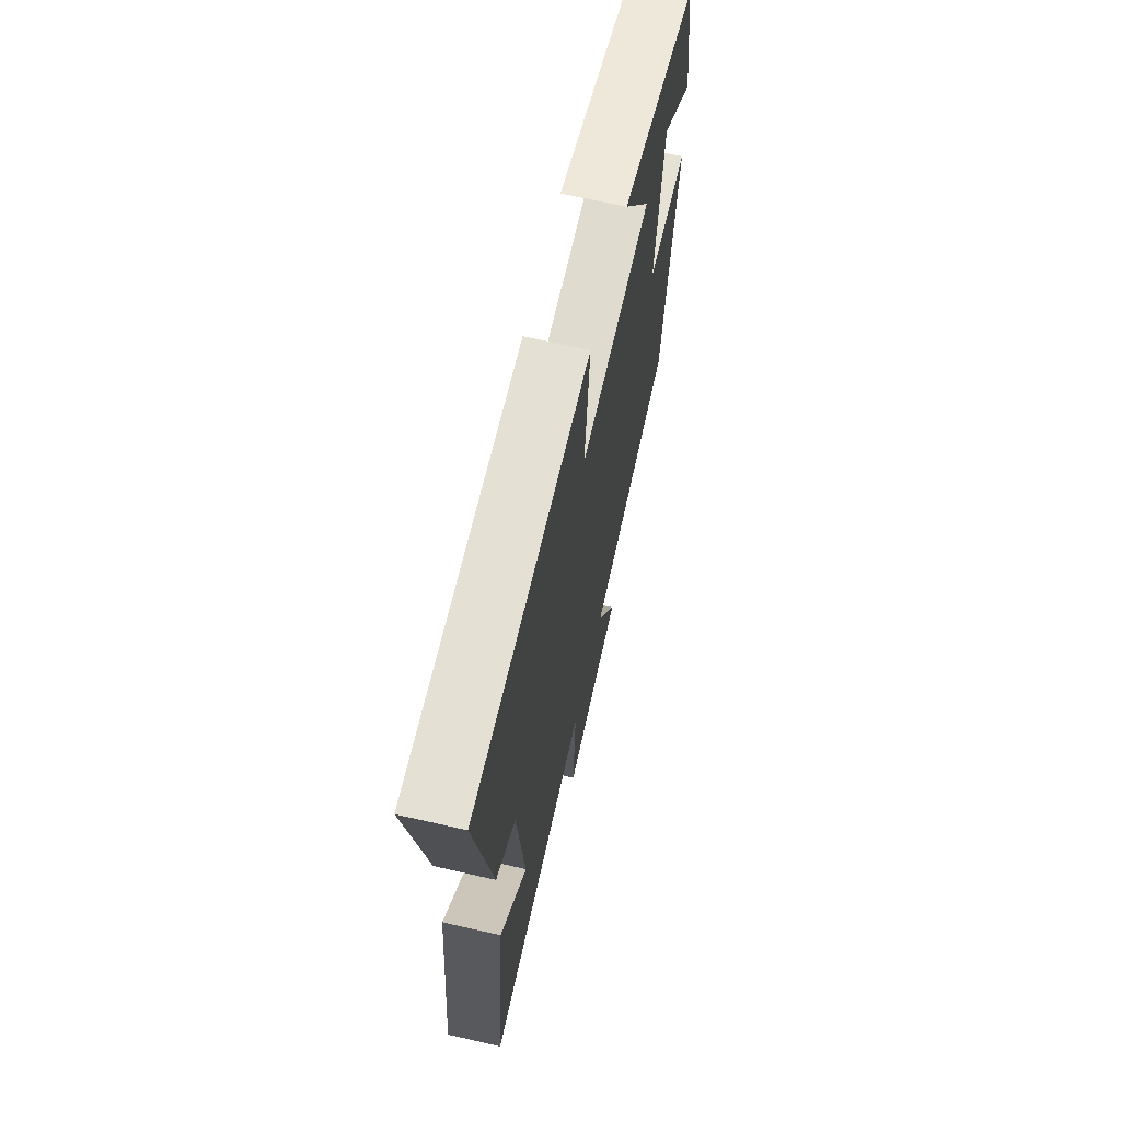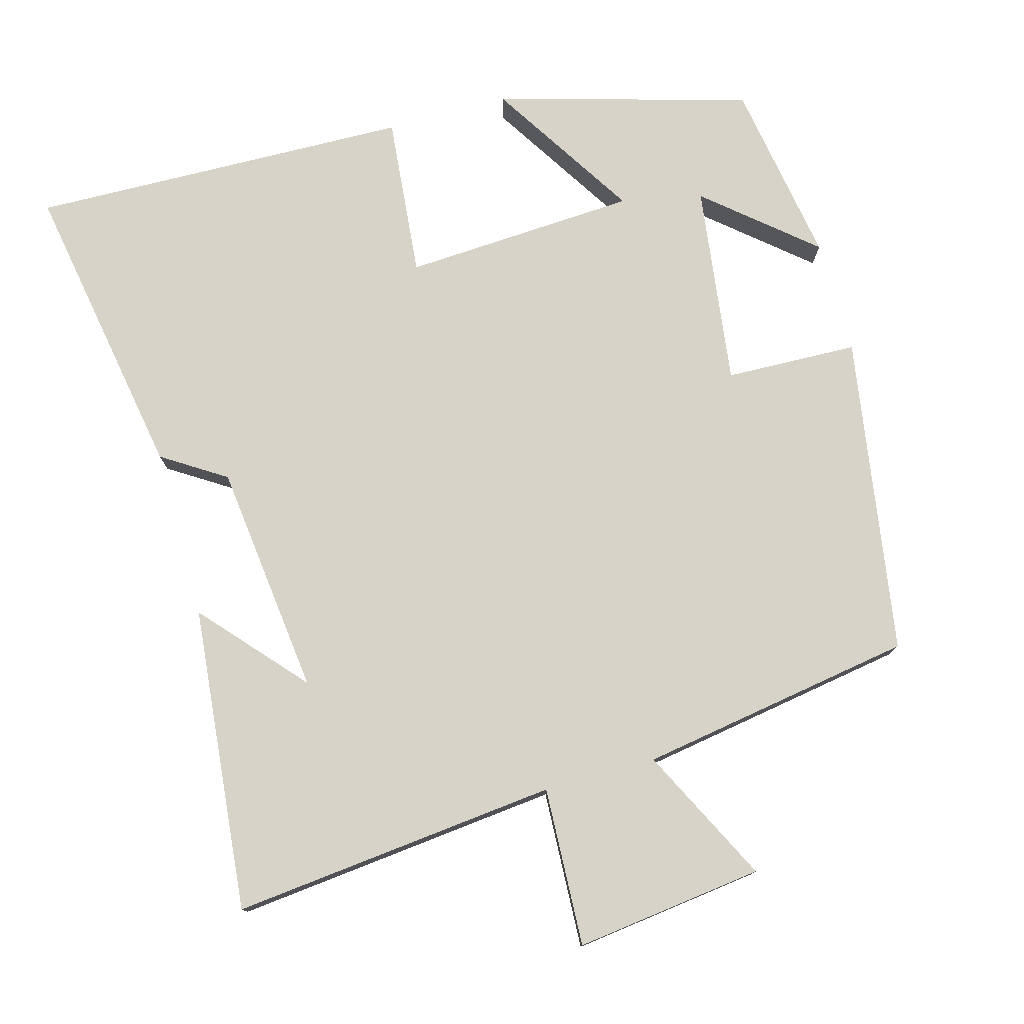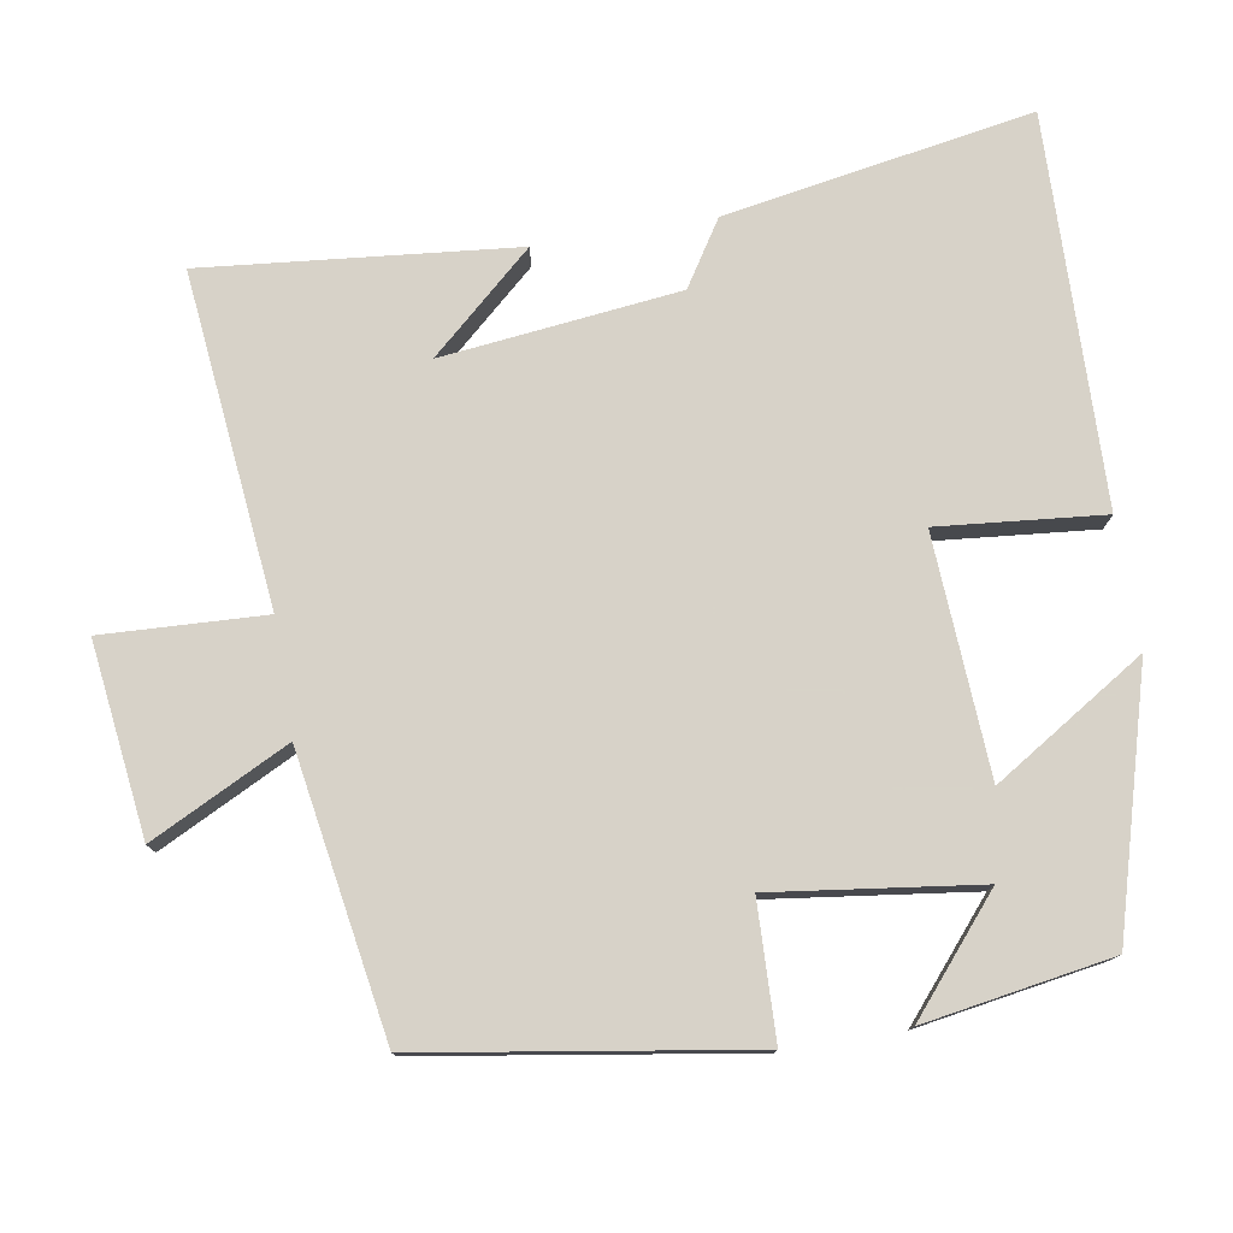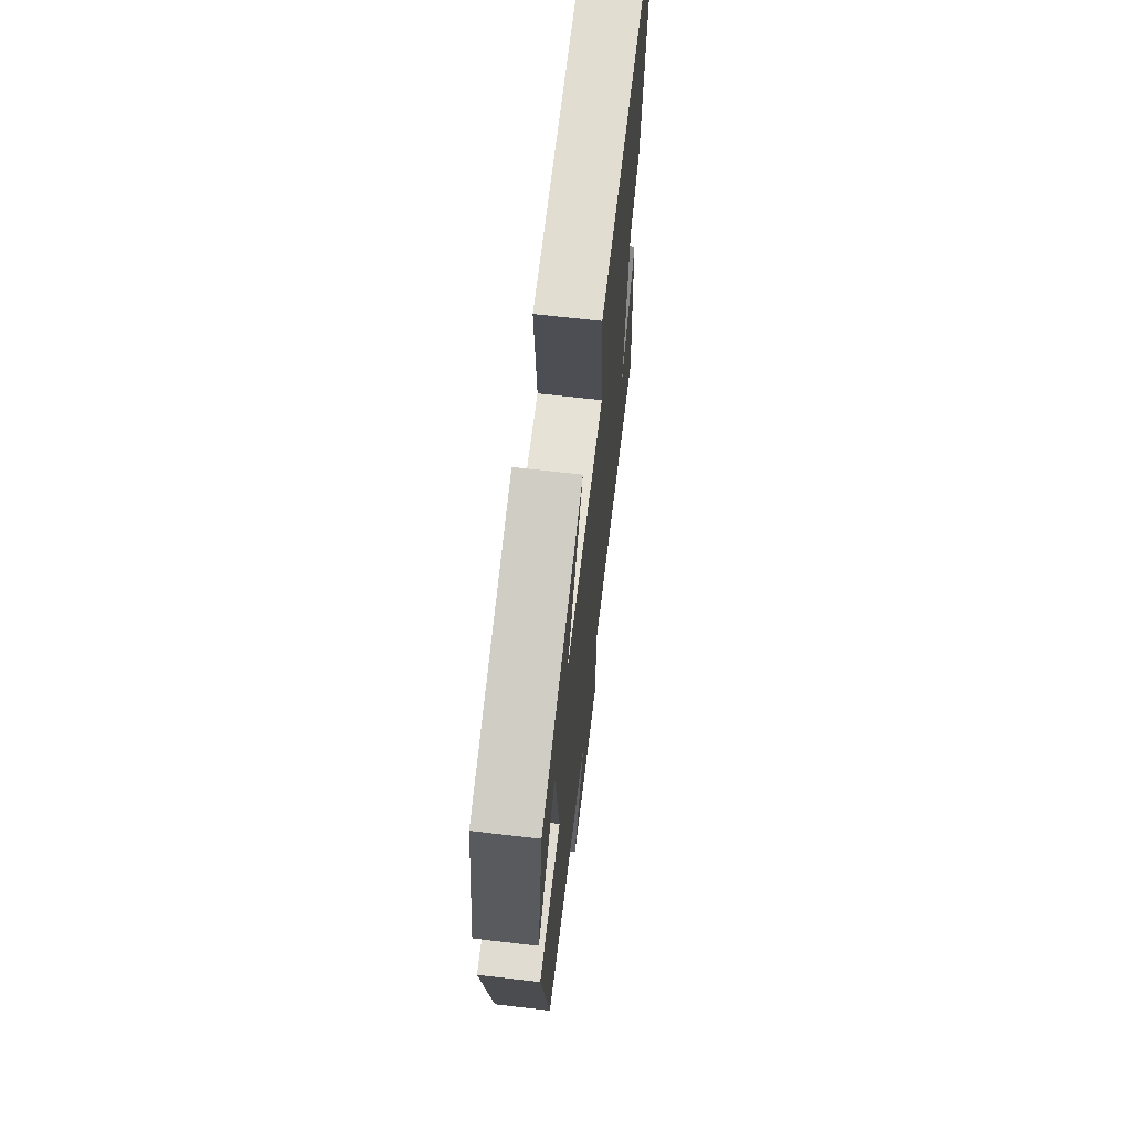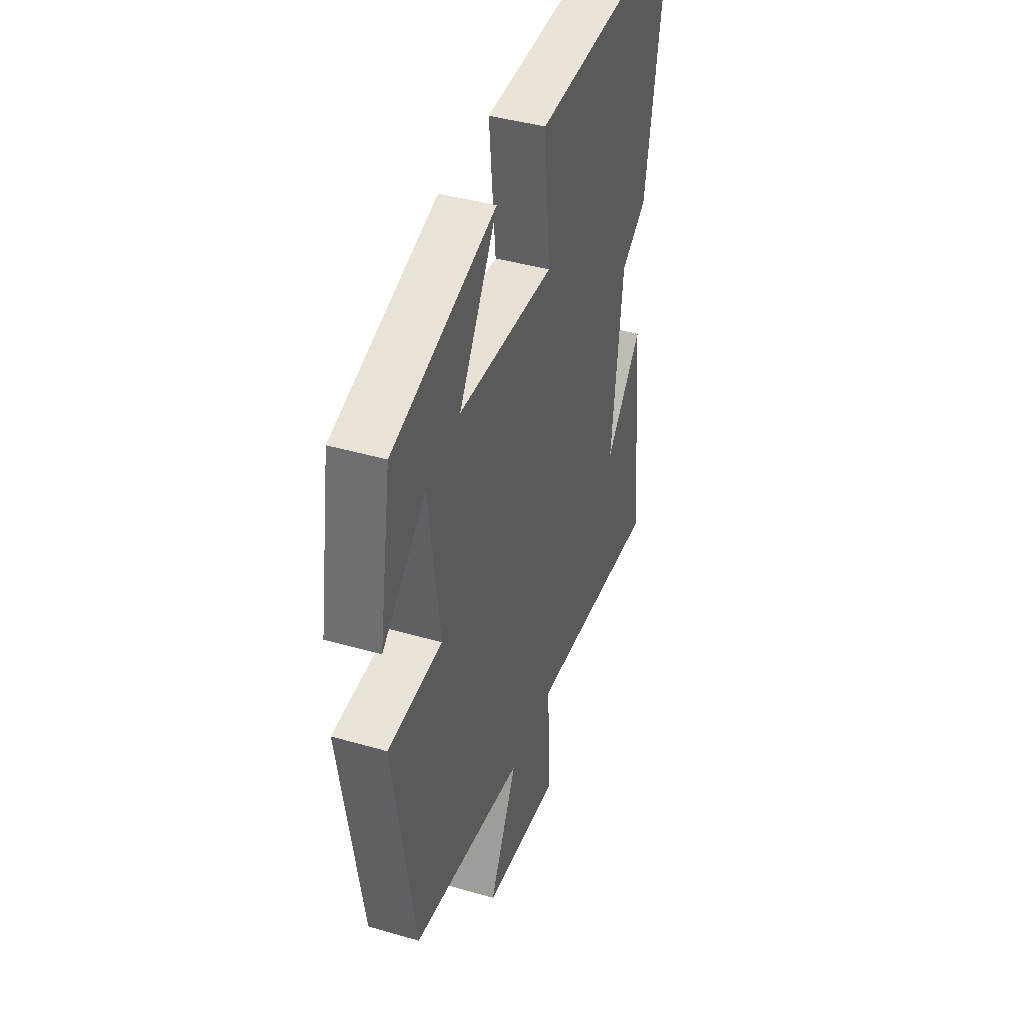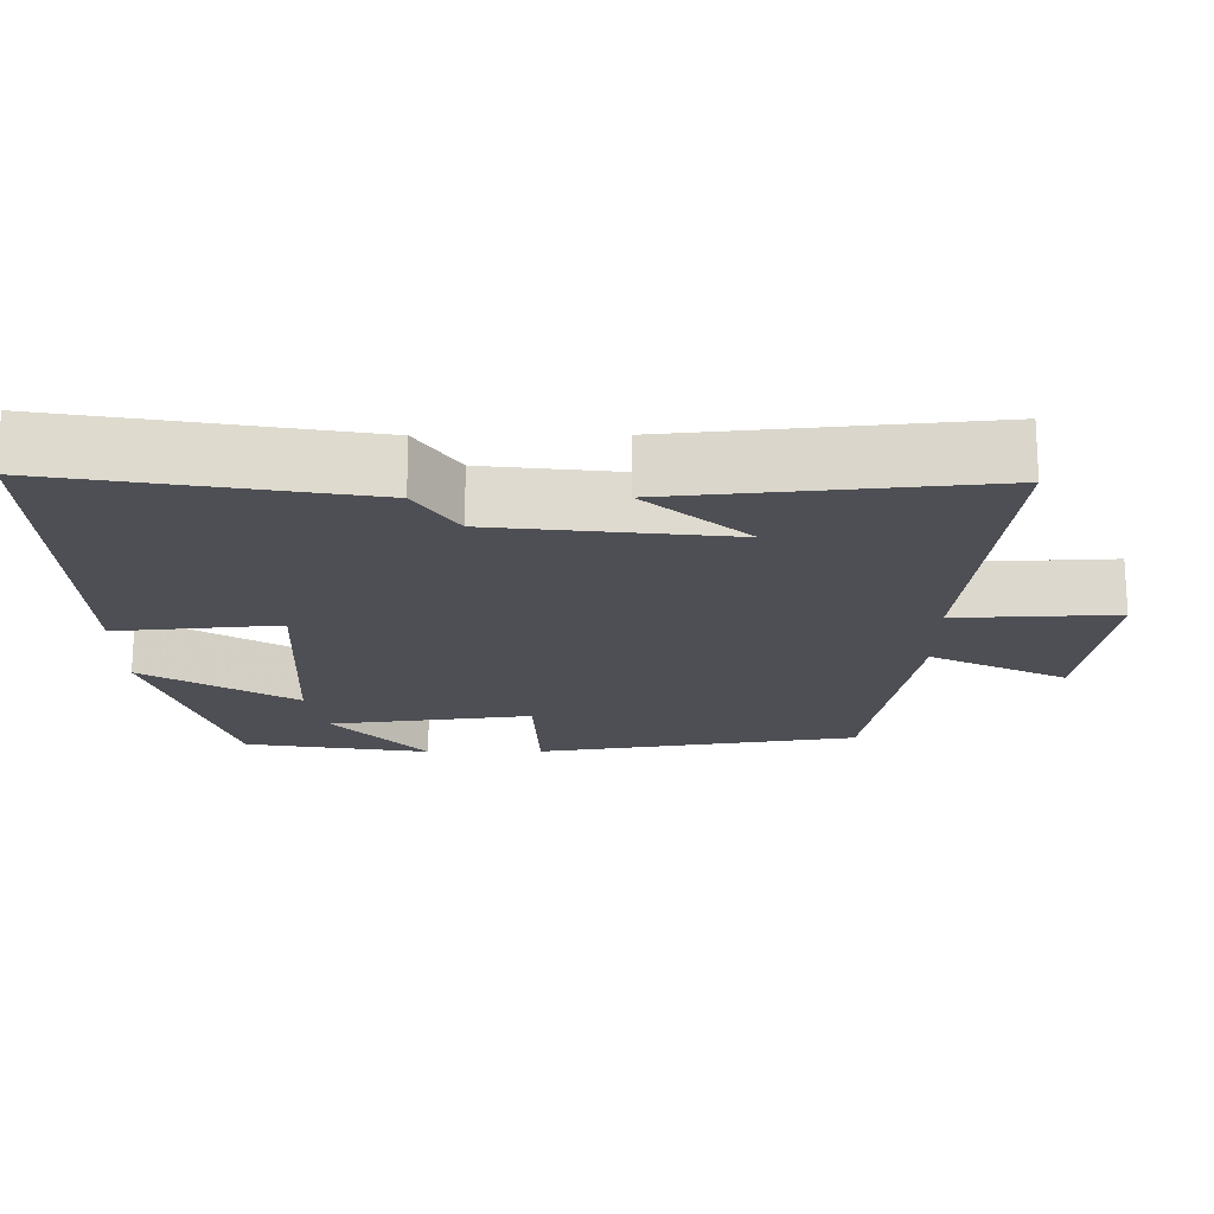
<metadata>
{"format":"obj","ext":"obj","renderer":"f3d","projection":"perspective","resolution":1024,"background":"white","views":[{"elev":67.1,"azim":102.9,"up":"+Z"},{"elev":77.1,"azim":164.5,"up":"+Y"},{"elev":77.3,"azim":-99.5,"up":"+Y"},{"elev":67.3,"azim":-83.3,"up":"+Z"},{"elev":42.0,"azim":-70.8,"up":"+Z"},{"elev":-18.4,"azim":90.4,"up":"+Y"}]}
</metadata>
<code>
v -0.459 0.07 0.403
v -0.117 0.07 0.5
v -0.244 0.07 0.298
v 0.074 0.07 0.28
v 0.053 0.07 0.5
v 0.571 0.07 0.513
v 0.5 0.07 0.103
v 0.414 0.07 0.048
v 0.378 0.07 -0.268
v 0.5 0.07 -0.131
v 0.541 0.07 -0.546
v 0.097 0.07 -0.5
v 0.107 0.07 -0.716
v -0.149 0.07 -0.684
v -0.057 0.07 -0.5
v -0.431 0.07 -0.439
v -0.5 0.07 -0.005
v -0.32 0.07 0.001
v -0.356 0.07 0.275
v -0.5 0.07 0.153
v -0.459 0 0.403
v -0.117 0 0.5
v -0.244 0 0.298
v 0.074 0 0.28
v 0.053 0 0.5
v 0.571 0 0.513
v 0.5 0 0.103
v 0.414 0 0.048
v 0.378 0 -0.268
v 0.5 0 -0.131
v 0.541 0 -0.546
v 0.097 0 -0.5
v 0.107 0 -0.716
v -0.149 0 -0.684
v -0.057 0 -0.5
v -0.431 0 -0.439
v -0.5 0 -0.005
v -0.32 0 0.001
v -0.356 0 0.275
v -0.5 0 0.153
f 19 20 1 2
f 15 16 17 18
f 15 18 19
f 12 13 14 15
f 12 15 19
f 9 10 11
f 9 11 12 19
f 5 6 7 8
f 4 5 8 9
f 3 4 9 19
f 2 3 19
f 22 21 40 39
f 38 37 36 35
f 39 38 35
f 35 34 33 32
f 39 35 32
f 31 30 29
f 39 32 31 29
f 28 27 26 25
f 29 28 25 24
f 39 29 24 23
f 39 23 22
f 1 21 22 2
f 2 22 23 3
f 3 23 24 4
f 4 24 25 5
f 5 25 26 6
f 6 26 27 7
f 7 27 28 8
f 8 28 29 9
f 9 29 30 10
f 10 30 31 11
f 11 31 32 12
f 12 32 33 13
f 13 33 34 14
f 14 34 35 15
f 15 35 36 16
f 16 36 37 17
f 17 37 38 18
f 18 38 39 19
f 19 39 40 20
f 20 40 21 1

</code>
